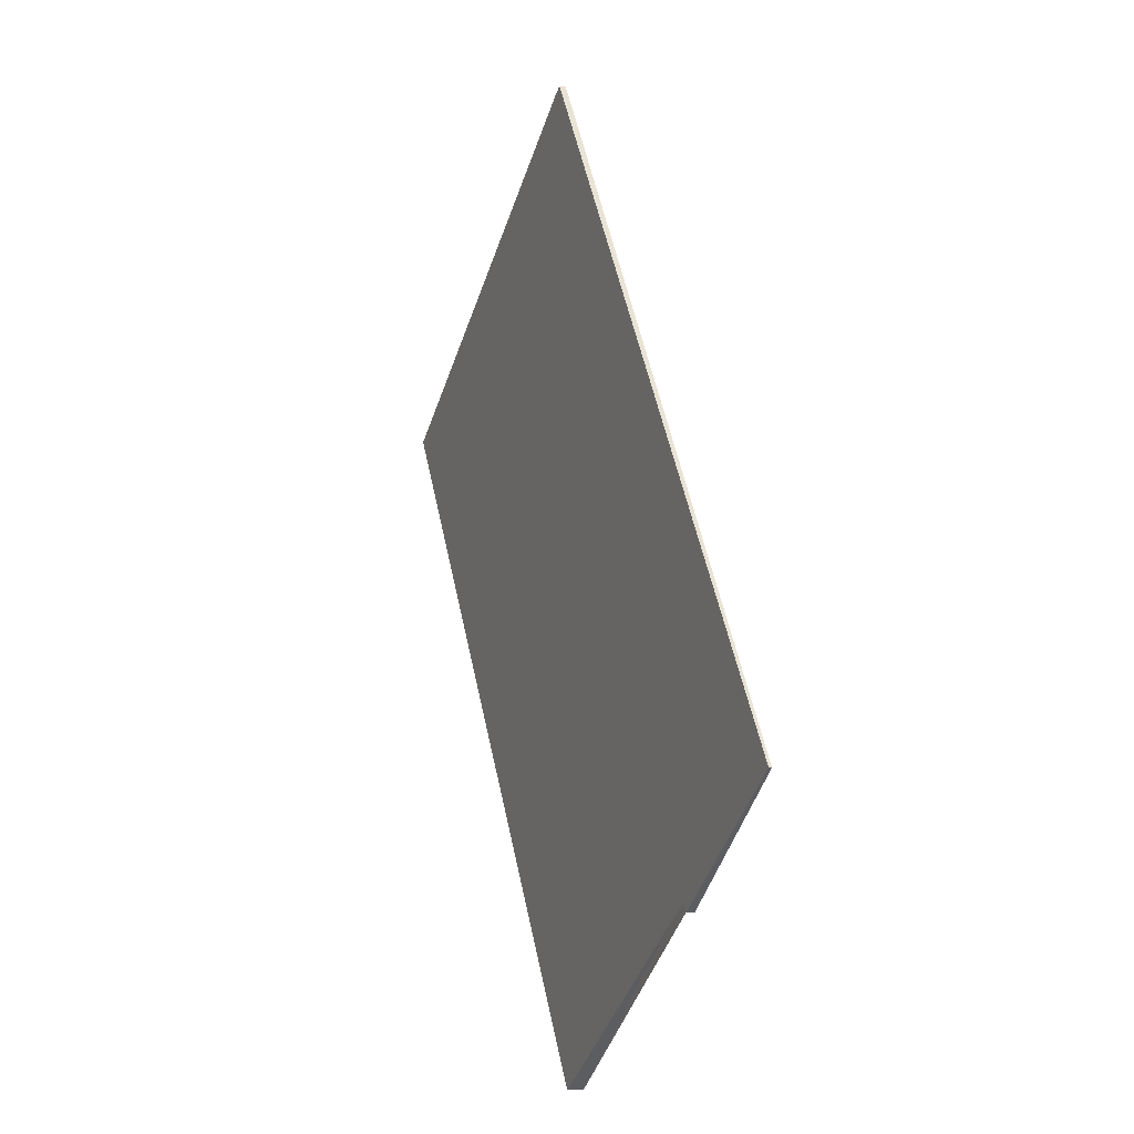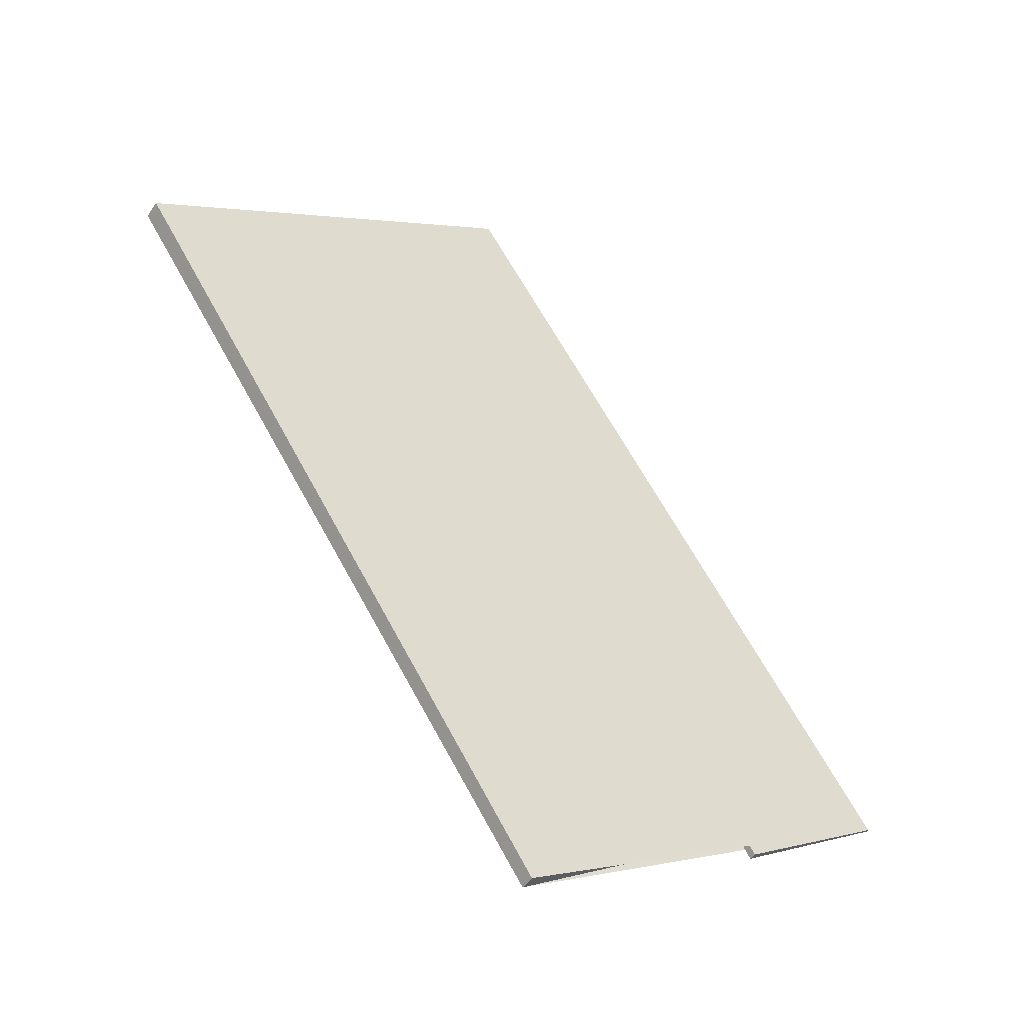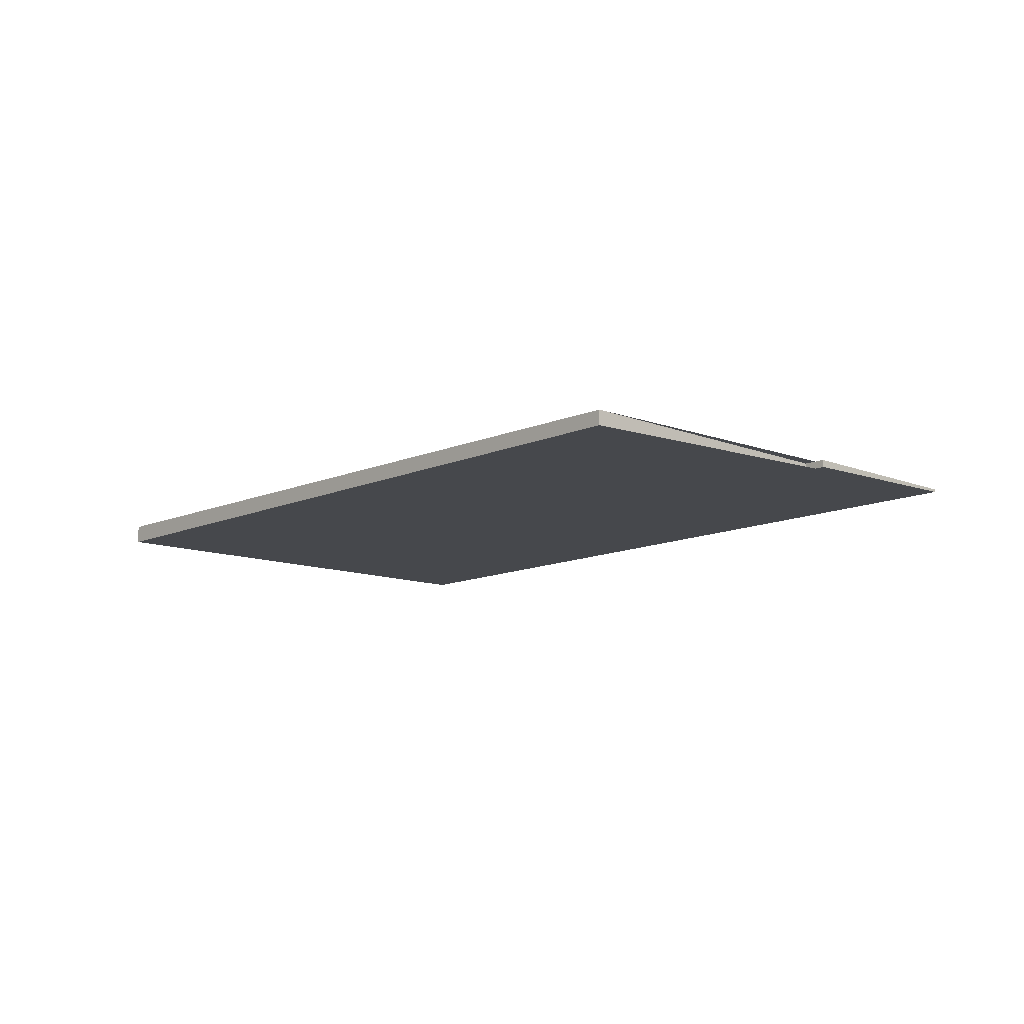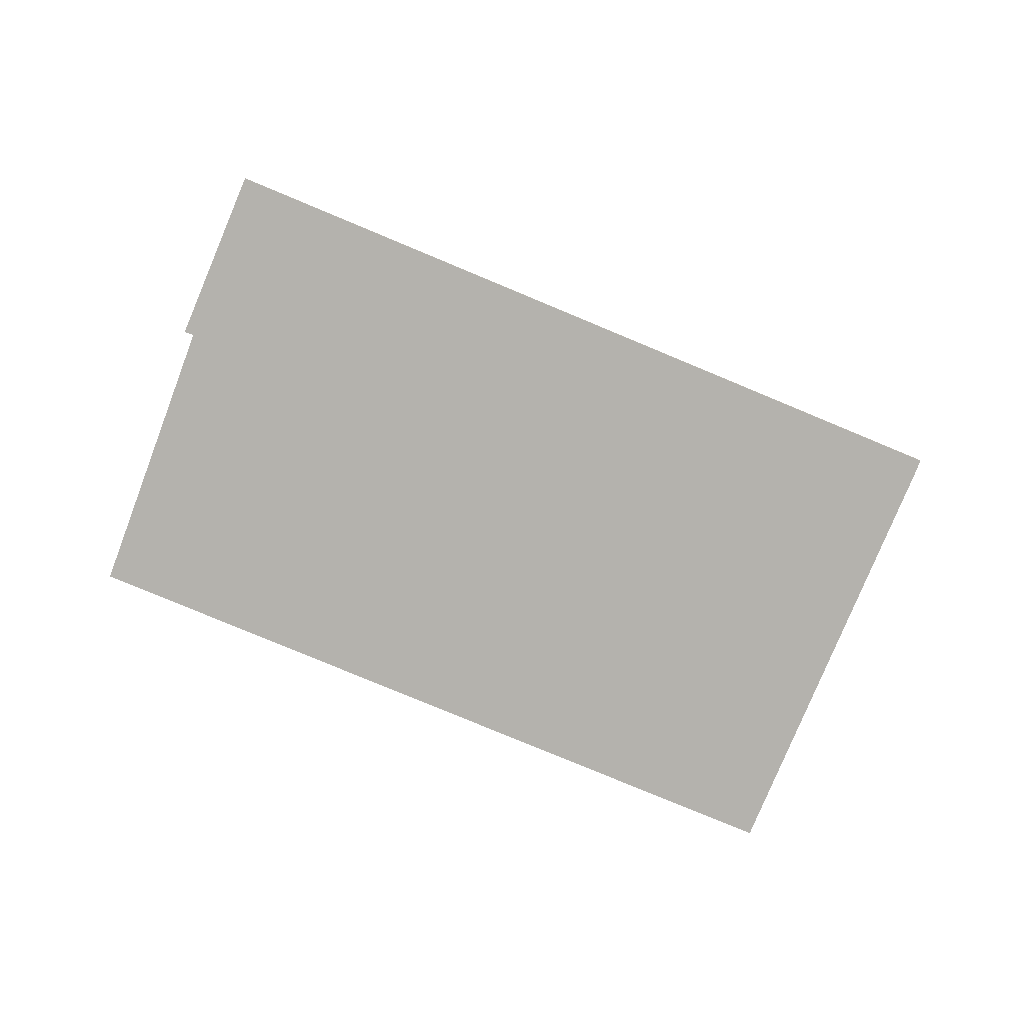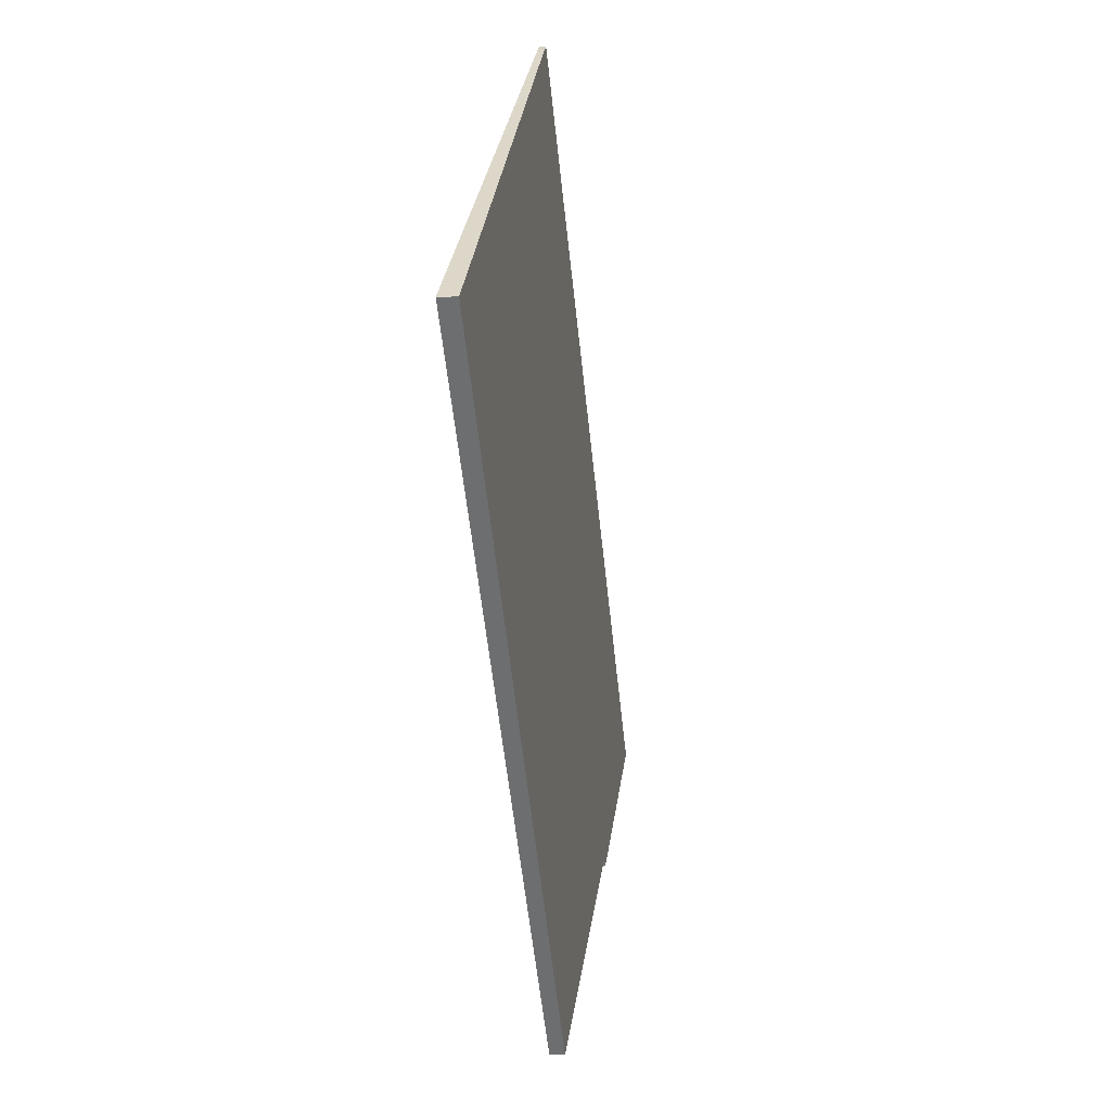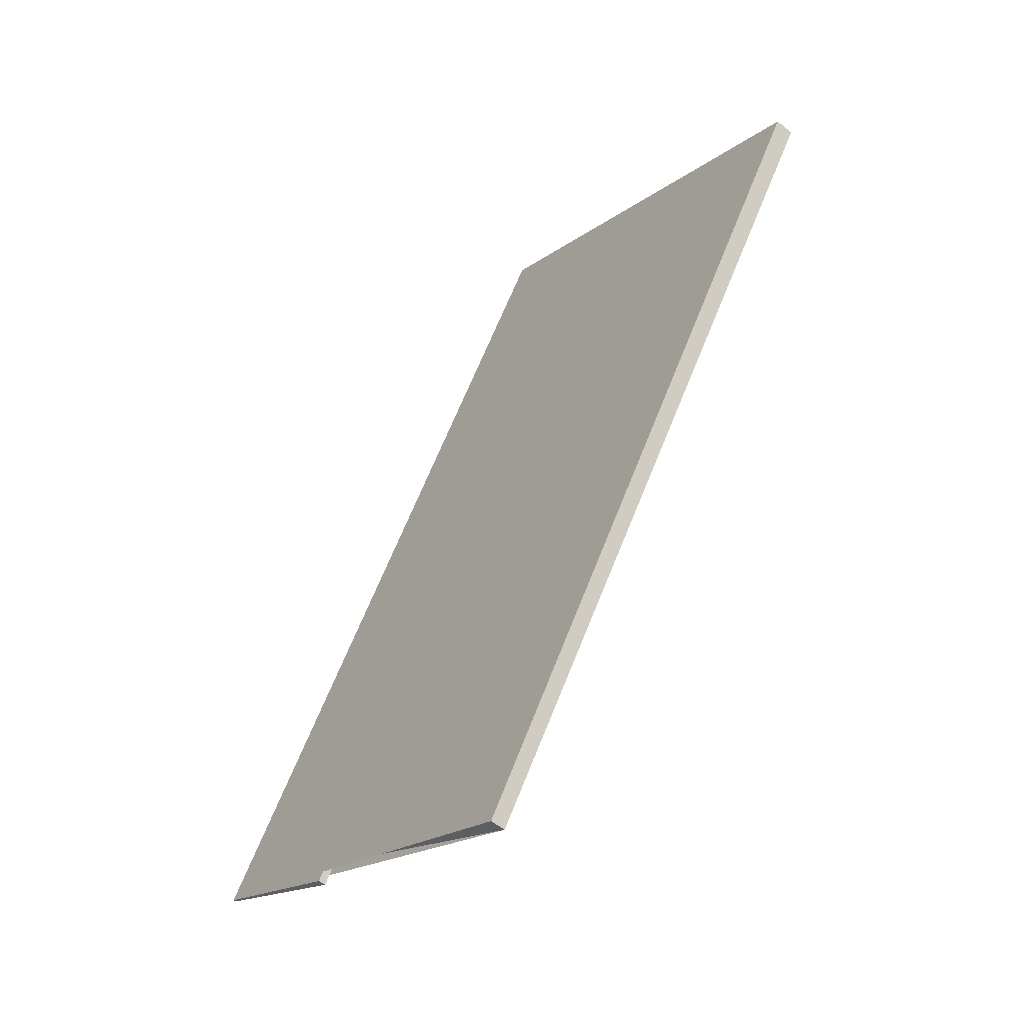
<metadata>
{"format":"obj","ext":"obj","renderer":"f3d","projection":"perspective","resolution":1024,"background":"white","views":[{"elev":-9.3,"azim":70.2,"up":"+Y"},{"elev":-47.7,"azim":-32.3,"up":"+Y"},{"elev":-11.3,"azim":-8.0,"up":"+Z"},{"elev":-79.6,"azim":101.1,"up":"+Z"},{"elev":0.2,"azim":-78.8,"up":"+Y"},{"elev":-56.7,"azim":-129.6,"up":"+Y"}]}
</metadata>
<code>
v -1714 -286.1 0.09992
v -1707 -297.1 0.04268
v -1707 -297.1 0.04246
v -1710 -298.8 0.1183
v -1710 -298.4 0.1198
v -1714 -301.1 0.241
v -1721 -290.4 0.2966
v -1715 -286.2 0.1033
v -1707 -297.1 0.04268
v -1714 -286.1 0.09992
v -1714 -286.1 0
v -1707 -297.1 0
v -1707 -297.1 0.04246
v -1707 -297.1 0.04268
v -1707 -297.1 0
v -1707 -297.1 0
v -1710 -298.8 0.1183
v -1707 -297.1 0.04246
v -1707 -297.1 0
v -1710 -298.8 0
v -1710 -298.4 0.1198
v -1710 -298.8 0.1183
v -1710 -298.8 0
v -1710 -298.4 0
v -1714 -301.1 0.241
v -1710 -298.4 0.1198
v -1710 -298.4 0
v -1714 -301.1 -2.776e-17
v -1721 -290.4 0.2966
v -1714 -301.1 0.241
v -1714 -301.1 -2.776e-17
v -1721 -290.4 0
v -1715 -286.2 0.1033
v -1721 -290.4 0.2966
v -1721 -290.4 0
v -1715 -286.2 0
v -1714 -286.1 0.09992
v -1715 -286.2 0.1033
v -1715 -286.2 0
v -1714 -286.1 0
v -1714 -286.1 0
v -1707 -297.1 0
v -1707 -297.1 0
v -1710 -298.8 0
v -1710 -298.4 0
v -1714 -301.1 0
v -1721 -290.4 0
v -1715 -286.2 0
f 2 3 4 5 6 7 8 1
f 10 11 12 9
f 14 15 16 13
f 18 19 20 17
f 22 23 24 21
f 26 27 28 25
f 30 31 32 29
f 34 35 36 33
f 38 39 40 37
f 42 43 44 45 46 47 48 41

</code>
